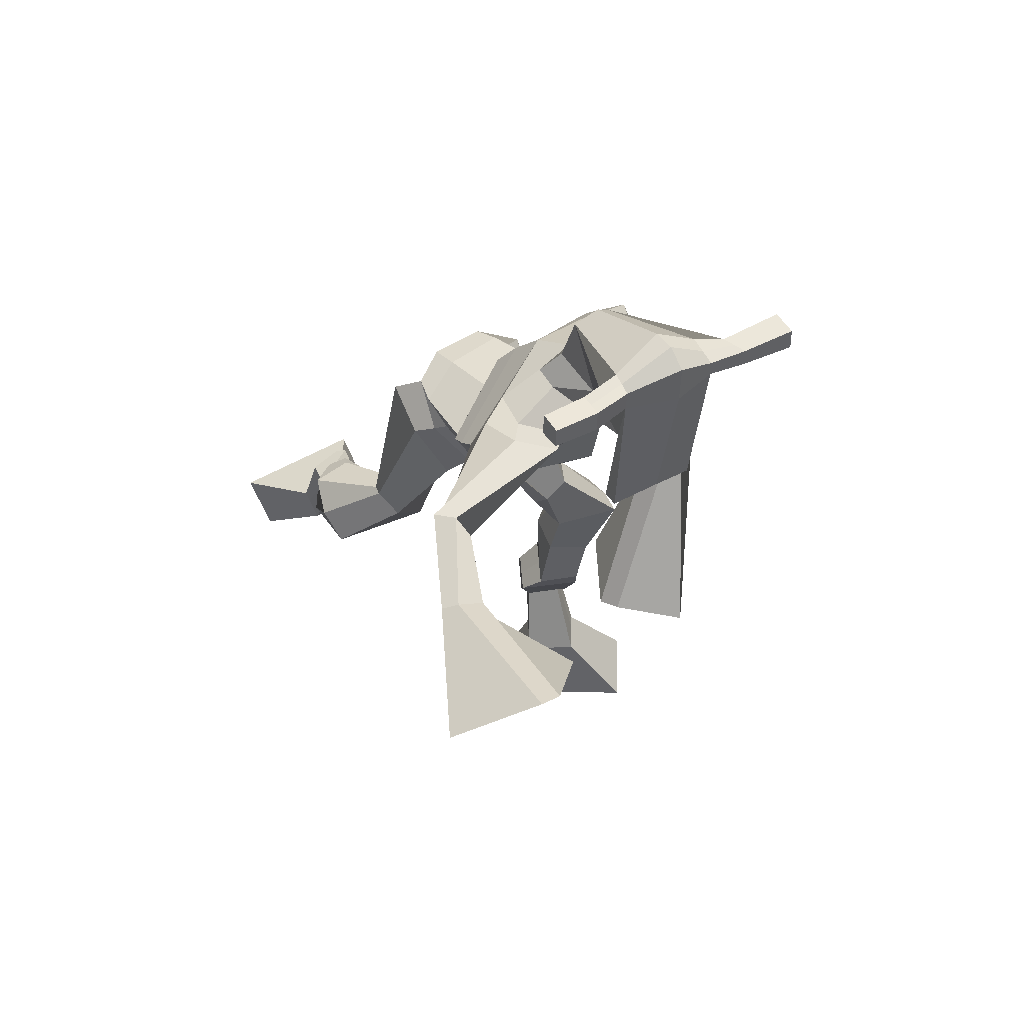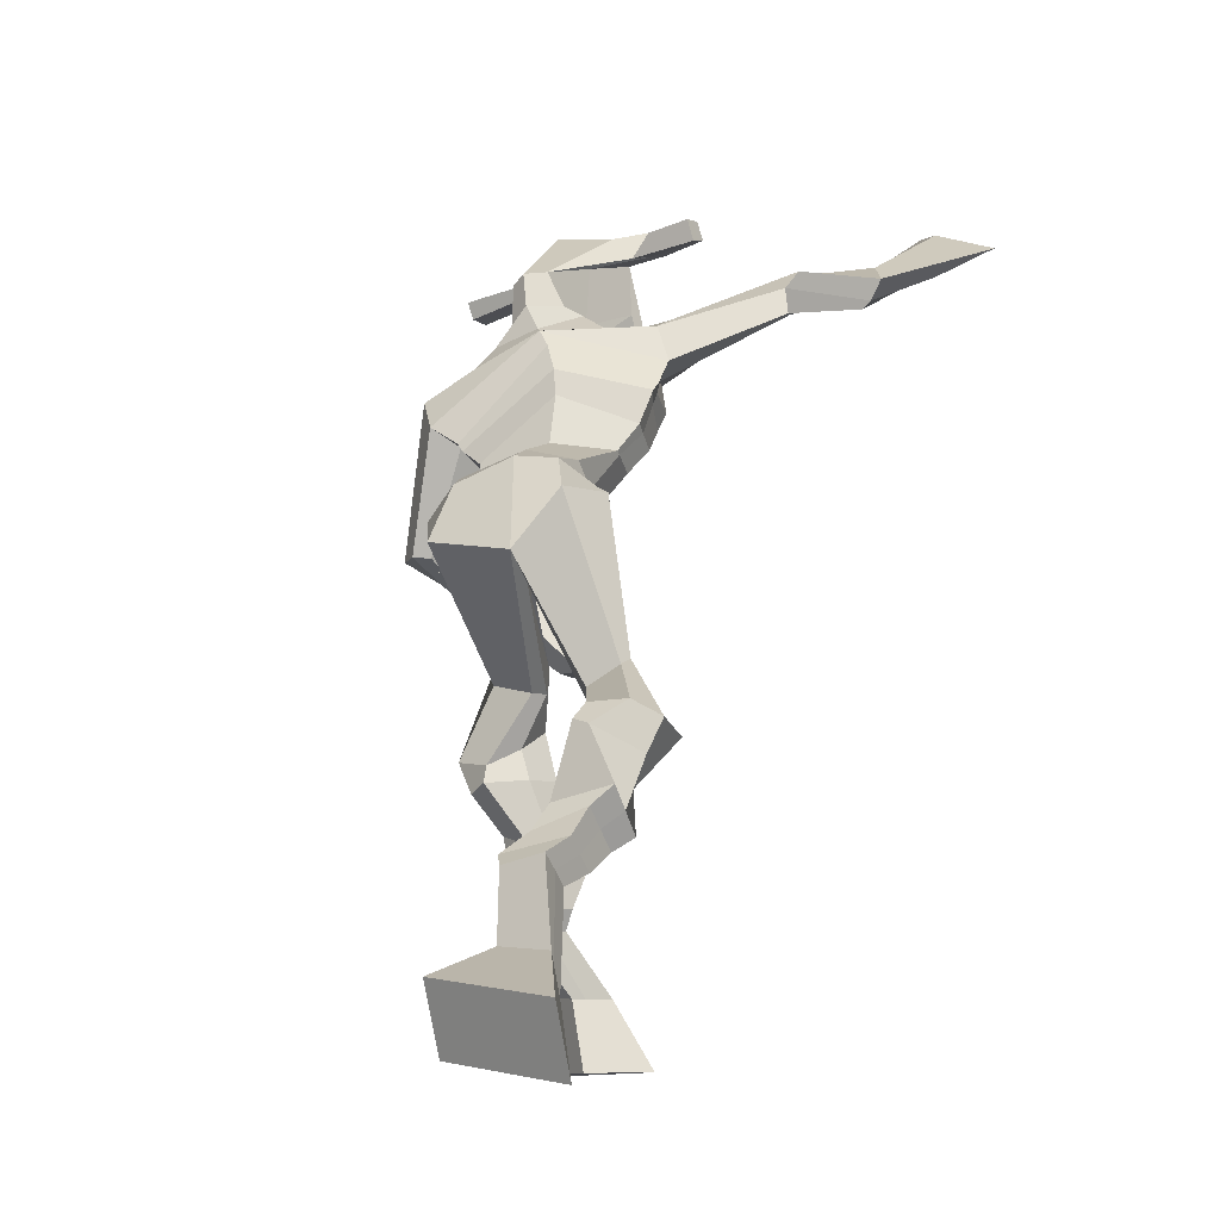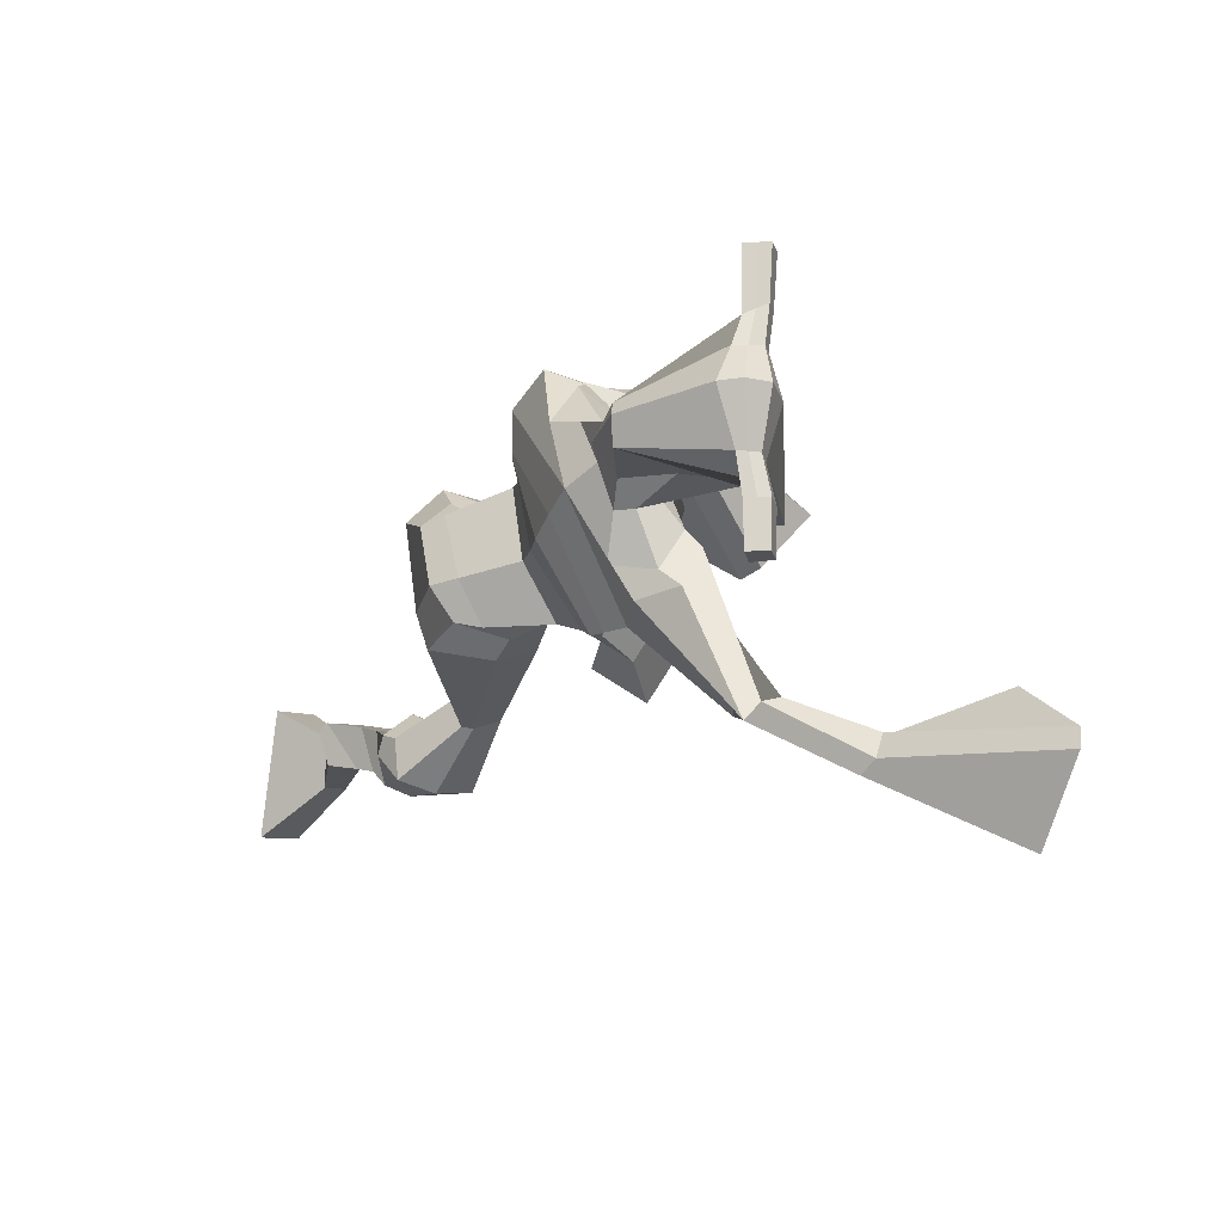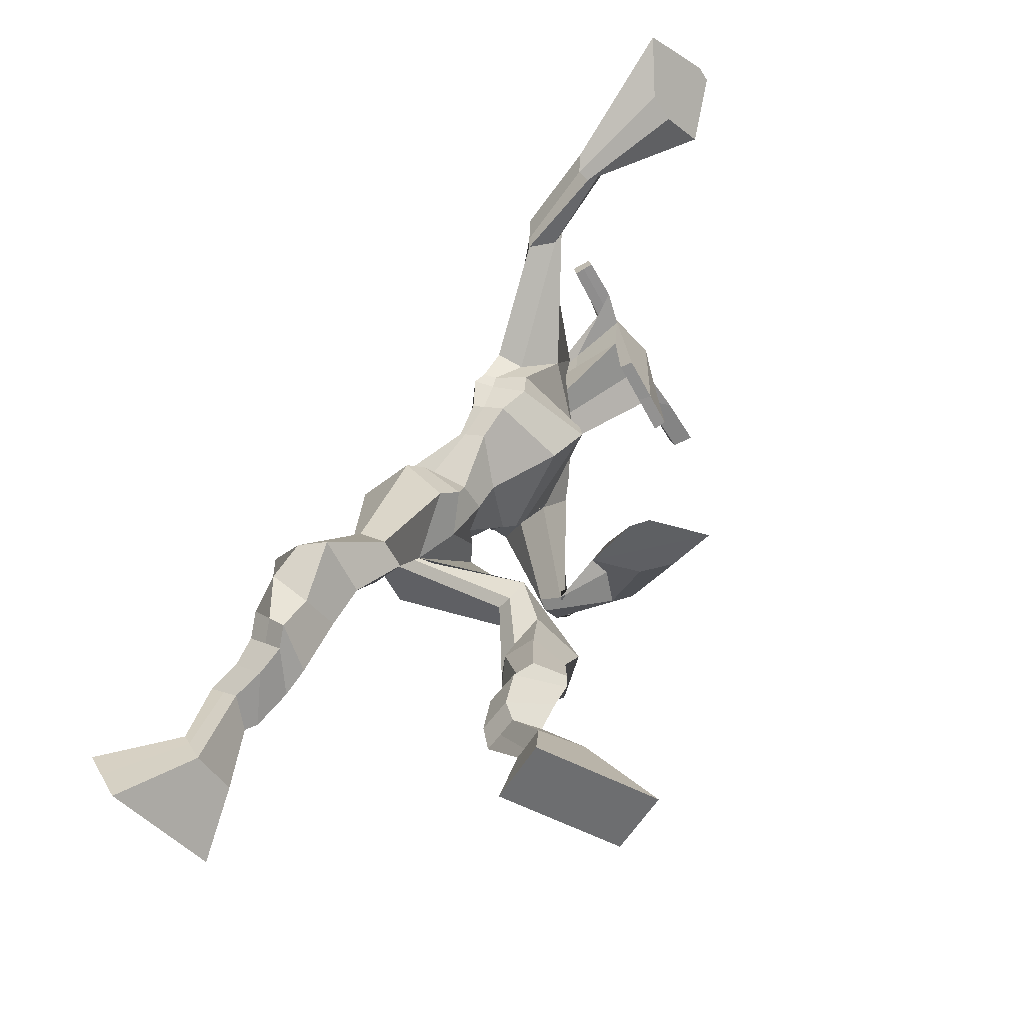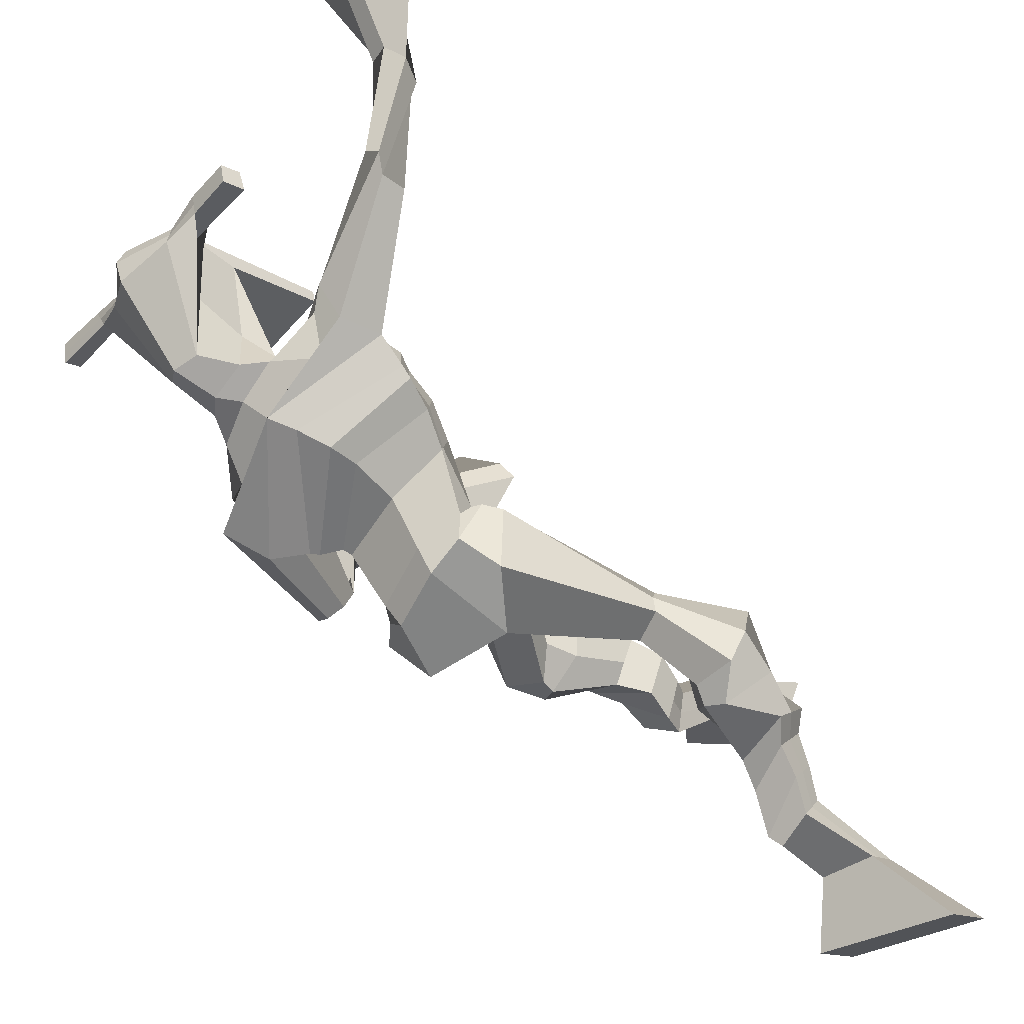
<metadata>
{"format":"obj","ext":"obj","renderer":"f3d","projection":"perspective","resolution":1024,"background":"white","views":[{"elev":63.8,"azim":-28.2,"up":"+Y"},{"elev":-10.7,"azim":-145.8,"up":"+Y"},{"elev":79.6,"azim":-86.8,"up":"+Y"},{"elev":-53.3,"azim":-58.5,"up":"+Y"},{"elev":-44.1,"azim":-137.8,"up":"+Z"}]}
</metadata>
<code>
o monstruo
v -0.1082 -0.5963 -0.4598
v -0.06367 -0.6357 -0.5494
v -0.1017 -0.6531 -0.4313
v -0.05287 -0.7359 -0.5001
v -0.1899 -0.6038 -0.458
v -0.2711 -0.6652 -0.5638
v -0.1835 -0.6613 -0.4301
v -0.2603 -0.7653 -0.5146
v -0.112 -0.497 -0.4608
v -0.1072 -0.5379 -0.4123
v -0.1672 -0.4814 -0.4406
v -0.1619 -0.5213 -0.392
v -0.09949 -0.4817 -0.4471
v -0.09432 -0.5219 -0.3987
v -0.1726 -0.4574 -0.3923
v -0.1675 -0.5011 -0.3438
v -0.1076 -0.4475 -0.3886
v -0.1025 -0.4913 -0.3401
v -0.1798 -0.4178 -0.3626
v -0.1738 -0.4725 -0.3049
v -0.117 -0.4099 -0.3608
v -0.111 -0.4646 -0.3032
v -0.2035 -0.3892 -0.34
v -0.1977 -0.4526 -0.2832
v -0.1371 -0.3002 -0.3397
v -0.1085 -0.3755 -0.2553
v -0.1672 -0.3096 -0.3464
v -0.1774 -0.3872 -0.2593
v -0.1441 -0.2769 -0.3192
v -0.1081 -0.3159 -0.2136
v -0.2068 -0.2762 -0.3106
v -0.2155 -0.3149 -0.1998
v -0.07674 -0.239 -0.2219
v -0.07466 -0.254 -0.154
v -0.1298 -0.2112 -0.2164
v -0.1153 -0.2301 -0.1597
v 0.008024 -0.04969 -0.2809
v 0.03173 -0.09124 -0.1926
v -0.05826 0.03565 -0.254
v -0.03794 -0.0431 -0.1053
v 0.08365 -0.6444 -0.02378
v 0.05373 -0.7471 -0.03833
v 0.05239 -0.6437 0.03235
v -0.000891 -0.7456 0.05956
v 0.1554 -0.638 0.01584
v 0.2371 -0.7498 0.06401
v 0.124 -0.6372 0.07221
v 0.1825 -0.7484 0.1619
v 0.1095 -0.5625 -0.09388
v 0.08709 -0.5497 -0.03449
v 0.1621 -0.5423 -0.06885
v 0.1366 -0.5379 -0.01106
v 0.09828 -0.5235 -0.09617
v 0.07285 -0.5192 -0.03841
v 0.1656 -0.4927 -0.04708
v 0.1392 -0.4914 0.01287
v 0.09152 -0.4743 -0.07885
v 0.06513 -0.473 -0.0189
v 0.1828 -0.4449 -0.04608
v 0.1522 -0.4453 0.02749
v 0.124 -0.43 -0.0713
v 0.09183 -0.4304 0.001599
v 0.1874 -0.411 -0.04939
v 0.1529 -0.4183 0.02831
v 0.1775 -0.3399 -0.1116
v 0.1186 -0.3333 -0.01346
v 0.2058 -0.3539 -0.1027
v 0.1801 -0.3531 0.01066
v 0.1741 -0.3152 -0.1096
v 0.1374 -0.2602 -0.01623
v 0.2407 -0.304 -0.08771
v 0.2414 -0.2664 0.002945
v 0.1163 -0.2119 -0.07921
v 0.1193 -0.1715 -0.03187
v 0.1732 -0.1984 -0.09483
v 0.1617 -0.1645 -0.04452
v 0.1339 -0.02851 -0.3026
v 0.1525 0.009166 -0.163
v 0.1144 0.3296 -0.06807
v 0.1567 0.2825 0.05409
v -0.0535 0.2783 0.02234
v 0.01398 0.2697 0.1076
v 0.252 0.1851 -0.1502
v 0.2049 0.1485 -0.03957
v 0.0185 0.3219 -0.008023
v 0.07308 0.3124 0.08997
v -0.02921 0.3369 0.02904
v 0.04995 0.3225 0.1135
v -0.1753 0.3648 0.1619
v -0.1536 0.4093 0.2185
v -0.1715 0.4042 0.1601
v -0.1635 0.4319 0.1924
v -0.219 0.4024 0.3125
v -0.1973 0.4592 0.3407
v -0.2374 0.4109 0.3049
v -0.2314 0.4719 0.332
v -0.2104 0.4861 0.4791
v -0.1956 0.5873 0.558
v -0.2602 0.4907 0.4781
v -0.2224 0.59 0.5577
v 0.2141 0.2803 -0.09462
v 0.2308 0.2396 0.001451
v 0.2971 0.2376 -0.1083
v 0.2595 0.2215 -0.02213
v 0.318 0.005773 -0.1049
v 0.2896 -0.01674 -0.05643
v 0.3408 0.002209 -0.09461
v 0.3258 -0.001141 -0.06785
v 0.3264 -0.04353 0.03009
v 0.2544 0.02347 0.06129
v 0.3481 -0.02647 0.06029
v 0.273 0.03492 0.09092
v 0.2217 -0.1452 0.1405
v 0.1073 -0.1741 0.1844
v 0.2394 -0.1416 0.1978
v 0.1237 -0.1588 0.2133
v 0.2097 0.5407 0.114
v 0.2122 0.5392 0.1838
v 0.1266 0.5327 0.1421
v 0.1269 0.5269 0.1747
v 0.2659 0.5063 0.1316
v 0.2708 0.4967 0.1739
v 0.2552 0.4078 0.1697
v 0.1926 0.4189 0.1716
v 0.1154 0.4172 0.1779
v 0.1181 0.3851 -0.000498
v 0.1996 0.3541 -0.02251
v 0.1632 0.3854 -0.03554
v 0.2683 0.4754 0.1796
v 0.1217 0.498 0.1816
v 0.205 0.4311 -0.01066
v 0.1857 0.4456 -0.01197
v 0.2014 0.4894 0.2001
v 0.1439 0.4417 -0.007567
v -0.000922 0.5451 0.1581
v 0.001239 0.5503 0.1905
v -0.003957 0.5212 0.1981
v -0.006883 0.5113 0.1657
v 0.4069 0.479 0.1392
v 0.4093 0.484 0.1775
v 0.4056 0.4528 0.1858
v 0.4041 0.4525 0.1496
v -0.028 0.1264 -0.07374
v 0.05466 0.1385 -0.125
v 0.1623 0.1097 -0.1461
v 0.1688 0.09262 -0.1051
v 0.07159 0.07367 -0.06589
v -0.0164 0.1026 -0.03097
v -0.04246 0.1717 -0.0384
v 0.1823 0.09807 -0.08576
v -0.02477 0.1454 0.0138
v 0.05378 0.2124 -0.1121
v 0.1685 0.1207 -0.1394
v 0.09751 0.1205 0.04764
v 0.3246 0.4663 0.1841
v 0.3275 0.4911 0.1775
v 0.311 0.4887 0.1437
v 0.2902 0.4711 0.1473
v 0.06739 0.5348 0.1535
v 0.06974 0.5405 0.1887
v 0.06409 0.5088 0.1969
v 0.1 0.5005 0.1573
v 0.1688 0.2725 0.2164
v 0.1621 0.2702 0.195
v 0.08871 0.282 0.1985
v 0.227 0.2586 0.1921
v 0.226 0.2618 0.2138
v 0.09184 0.2846 0.2202
v 0.1572 0.329 0.03043
v 0.08144 0.3629 -0.002974
v 0.197 0.3075 0.01603
v 0.1163 0.3313 0.04795
v 0.206 0.3224 -0.05283
v 0.1468 0.3488 -0.02746
v -0.05759 0.2226 -0.02556
v 0.1928 0.1174 -0.07393
v -0.01448 0.1838 0.05238
v 0.06209 0.2543 -0.105
v 0.1942 0.1413 -0.1475
v 0.1275 0.1925 0.09035
v -0.05461 0.2352 -0.008551
v 0.1865 0.1292 -0.02267
v -0.02364 0.2107 0.06182
v 0.0856 0.2982 -0.08791
v 0.2024 0.1533 -0.1482
v 0.1506 0.2542 0.07502
v 0.03224 0.107 -0.2128
v 0.1269 0.07264 -0.2401
v 0.06315 0.02245 -0.08934
v -0.03183 0.09057 -0.1763
v 0.1203 0.05688 -0.1453
v 0.01428 0.02482 -0.0899
v -0.2661 -0.7117 -0.5409
v -0.1061 -0.6149 -0.4502
v -0.1877 -0.6228 -0.4489
v -0.05865 -0.6823 -0.5265
v -0.1098 -0.5174 -0.436
v -0.1648 -0.5016 -0.416
v -0.09699 -0.5018 -0.4227
v -0.17 -0.4793 -0.368
v -0.105 -0.4694 -0.3644
v -0.1768 -0.4451 -0.3337
v -0.114 -0.4373 -0.332
v -0.2006 -0.4209 -0.3116
v -0.09755 -0.3382 -0.3008
v -0.2227 -0.3474 -0.2958
v -0.1149 -0.2954 -0.2685
v -0.2222 -0.2943 -0.2534
v -0.06896 -0.2577 -0.2058
v -0.1329 -0.202 -0.1977
v 0.02204 -0.06827 -0.2269
v -0.06919 0.04273 -0.1579
v 0.2117 -0.7492 0.1095
v 0.07339 -0.6442 -0.005203
v 0.145 -0.6377 0.03454
v 0.02834 -0.7464 0.007169
v 0.0984 -0.5562 -0.06427
v 0.1494 -0.5401 -0.04002
v 0.0856 -0.5214 -0.06735
v 0.1524 -0.4921 -0.0171
v 0.07833 -0.4737 -0.04888
v 0.1675 -0.4451 -0.009297
v 0.1079 -0.4302 -0.03485
v 0.1702 -0.4147 -0.01054
v 0.1248 -0.3355 -0.07236
v 0.24 -0.3547 -0.0271
v 0.1441 -0.2894 -0.06569
v 0.2493 -0.2922 -0.04413
v 0.1087 -0.211 -0.05357
v 0.1789 -0.1786 -0.08912
v 0.1757 0.01446 -0.2493
v -0.0201 0.2585 0.05008
v 0.2284 0.1699 -0.1031
v 0.0114 0.3488 0.05825
v -0.01074 0.3634 0.08891
v -0.1531 0.3769 0.2037
v -0.1888 0.4302 0.1718
v -0.2052 0.4293 0.3281
v -0.2504 0.4464 0.316
v -0.1393 0.5077 0.496
v -0.3427 0.5356 0.5235
v 0.2748 0.245 -0.06083
v 0.2924 0.1933 -0.05249
v 0.2888 0.002128 -0.09708
v 0.3505 0.003234 -0.07344
v 0.2851 -0.01382 0.04309
v 0.3165 0.00933 0.07771
v 0.1506 -0.1547 0.08698
v 0.2074 -0.1548 0.2831
v 0.2128 0.5513 0.1485
v 0.1267 0.5298 0.1584
v 0.2683 0.5015 0.1528
v 0.2222 0.3677 0.06162
v 0.1312 0.3762 0.07549
v 0.2378 0.4531 0.08438
v 0.1313 0.47 0.08666
v 0.000158 0.5477 0.1743
v -0.00542 0.5162 0.1819
v 0.4081 0.4815 0.1584
v 0.4049 0.4527 0.1677
v 0.1629 0.1001 -0.1282
v -0.0259 0.1219 -0.0655
v 0.1737 0.111 -0.1177
v -0.03594 0.162 -0.01972
v 0.3074 0.4687 0.1657
v 0.3193 0.4899 0.1606
v 0.08207 0.5047 0.1771
v 0.06856 0.5377 0.1711
v 0.08911 0.3469 0.02594
v 0.2091 0.3101 -0.02365
v 0.1914 0.134 -0.1216
v -0.03895 0.2073 0.000991
v 0.2019 0.1461 -0.1266
v -0.04171 0.2278 0.008751
v -0.02175 0.05803 -0.1331
v 0.1326 0.05446 -0.204
v 0.02292 0.08875 -0.2533
v 0.1119 0.05509 -0.2744
v 0.04961 -0.04331 -0.1334
v -0.02613 0.08633 -0.2166
v 0.1363 0.0354 -0.1501
v -0.002732 -0.009323 -0.08996
v 0.1518 0.03771 -0.235
v -0.04091 0.05691 -0.14
f 1 5 11 9
f 4 3 7 8
f 193 195 5 6
f 193 196 4 8
f 196 194 3 4
f 6 5 1 2
f 198 12 16 200
f 7 3 10 12
f 195 7 12 198
f 194 1 9 197
f 200 16 20 202
f 12 10 14 16
f 9 11 15 13
f 197 9 13 199
f 20 18 22 24
f 16 14 18 20
f 13 15 19 17
f 199 13 17 201
f 21 23 27 25
f 17 19 23 21
f 201 17 21 203
f 202 20 24 204
f 206 28 32 208
f 203 21 25 205
f 204 24 28 206
f 24 22 26 28
f 29 31 35 33
f 28 26 30 32
f 25 27 31 29
f 205 25 29 207
f 209 33 37 211
f 207 29 33 209
f 208 32 36 210
f 32 30 34 36
f 185 184 79 83
f 210 36 40 212
f 36 34 38 40
f 33 35 39 37
f 41 49 51 45
f 44 48 47 43
f 213 46 45 215
f 213 48 44 216
f 216 44 43 214
f 46 42 41 45
f 218 220 56 52
f 47 52 50 43
f 215 218 52 47
f 214 217 49 41
f 220 222 60 56
f 52 56 54 50
f 49 53 55 51
f 217 219 53 49
f 60 64 62 58
f 56 60 58 54
f 53 57 59 55
f 219 221 57 53
f 61 65 67 63
f 57 61 63 59
f 221 223 61 57
f 222 224 64 60
f 226 228 72 68
f 223 225 65 61
f 224 226 68 64
f 64 68 66 62
f 69 73 75 71
f 68 72 70 66
f 65 69 71 67
f 225 227 69 65
f 229 211 37 73
f 227 229 73 69
f 228 230 76 72
f 72 76 74 70
f 184 181 81 79
f 230 231 78 76
f 76 78 38 74
f 73 37 77 75
f 268 159 135 257
f 133 129 122 118
f 186 182 84 80
f 274 183 82 232
f 273 185 83 233
f 183 186 80 82
f 234 235 88 86
f 82 88 92 90
f 82 80 86 88
f 79 81 87 85
f 90 92 96 94
f 235 87 91 237
f 232 82 90 236
f 87 81 89 91
f 95 93 97 99
f 236 90 94 238
f 91 89 93 95
f 237 91 95 239
f 240 98 100 241
f 239 95 99 241
f 94 96 100 98
f 238 94 98 240
f 242 102 104 243
f 83 79 101 103
f 80 84 104 102
f 104 84 106 108
f 108 106 110 112
f 83 103 107 105
f 233 83 105 244
f 243 104 108 245
f 109 111 115 113
f 245 108 112 247
f 105 107 111 109
f 244 105 109 246
f 248 113 115 249
f 246 109 113 248
f 112 110 114 116
f 247 112 116 249
f 250 117 119 251
f 250 118 122 252
f 156 155 141 140
f 131 132 117 121
f 132 134 119 117
f 130 133 118 120
f 172 169 124 125
f 174 170 126 128
f 173 174 128 127
f 270 173 127 253
f 169 171 123 124
f 269 172 125 254
f 129 133 163 167
f 128 126 134 132
f 127 128 132 131
f 253 127 131 255
f 130 125 165 168
f 254 125 130 256
f 258 137 136 257
f 161 160 136 137
f 267 161 137 258
f 159 162 138 135
f 260 142 139 259
f 158 157 139 142
f 266 156 140 259
f 265 158 142 260
f 192 189 147 148
f 276 188 145 261
f 275 192 148 262
f 189 191 146 147
f 187 190 143 144
f 188 187 144 145
f 148 147 154 151
f 261 145 153 263
f 262 148 151 264
f 147 146 150 154
f 144 143 149 152
f 145 144 152 153
f 255 131 158 265
f 252 122 156 266
f 131 121 157 158
f 122 129 155 156
f 119 134 162 159
f 256 130 161 267
f 130 120 160 161
f 251 119 159 268
f 165 164 163 168
f 164 166 167 163
f 133 130 168 163
f 123 129 167 166
f 124 123 166 164
f 125 124 164 165
f 234 86 172 269
f 80 102 171 169
f 242 101 173 270
f 101 79 174 173
f 79 85 170 174
f 86 80 169 172
f 151 154 180 177
f 263 153 179 271
f 264 151 177 272
f 154 150 176 180
f 152 149 175 178
f 153 152 178 179
f 177 180 186 183
f 271 179 185 273
f 272 177 183 274
f 180 176 182 186
f 178 175 181 184
f 179 178 184 185
f 278 277 187 188
f 277 280 190 187
f 279 281 191 189
f 284 282 192 275
f 283 278 188 276
f 282 279 189 192
f 281 283 276 191
f 280 284 275 190
f 175 272 274 181
f 176 271 273 182
f 149 264 272 175
f 150 263 271 176
f 102 242 270 171
f 85 234 269 170
f 120 251 268 160
f 134 256 267 162
f 121 252 266 157
f 129 255 265 155
f 143 262 264 149
f 146 261 263 150
f 190 275 262 143
f 191 276 261 146
f 155 265 260 141
f 157 266 259 139
f 141 260 259 140
f 162 267 258 138
f 138 258 257 135
f 126 254 256 134
f 123 253 255 129
f 170 269 254 126
f 171 270 253 123
f 117 250 252 121
f 118 250 251 120
f 111 247 249 115
f 110 246 248 114
f 114 248 249 116
f 106 244 246 110
f 107 245 247 111
f 103 243 245 107
f 84 233 244 106
f 101 242 243 103
f 93 238 240 97
f 96 239 241 100
f 97 240 241 99
f 92 237 239 96
f 89 236 238 93
f 81 232 236 89
f 88 235 237 92
f 85 87 235 234
f 182 273 233 84
f 181 274 232 81
f 160 268 257 136
f 75 77 231 230
f 71 75 230 228
f 70 74 229 227
f 74 38 211 229
f 66 70 227 225
f 63 67 226 224
f 62 66 225 223
f 67 71 228 226
f 59 63 224 222
f 58 62 223 221
f 54 58 221 219
f 50 54 219 217
f 55 59 222 220
f 43 50 217 214
f 45 51 218 215
f 51 55 220 218
f 42 216 214 41
f 46 213 216 42
f 48 213 215 47
f 35 210 212 39
f 31 208 210 35
f 30 207 209 34
f 34 209 211 38
f 26 205 207 30
f 23 204 206 27
f 22 203 205 26
f 27 206 208 31
f 19 202 204 23
f 18 201 203 22
f 14 199 201 18
f 10 197 199 14
f 15 200 202 19
f 3 194 197 10
f 5 195 198 11
f 11 198 200 15
f 2 1 194 196
f 6 2 196 193
f 8 7 195 193
f 39 212 284 280
f 78 231 283 281
f 40 38 279 282
f 231 77 278 283
f 212 40 282 284
f 38 78 281 279
f 37 39 280 277
f 77 37 277 278

</code>
